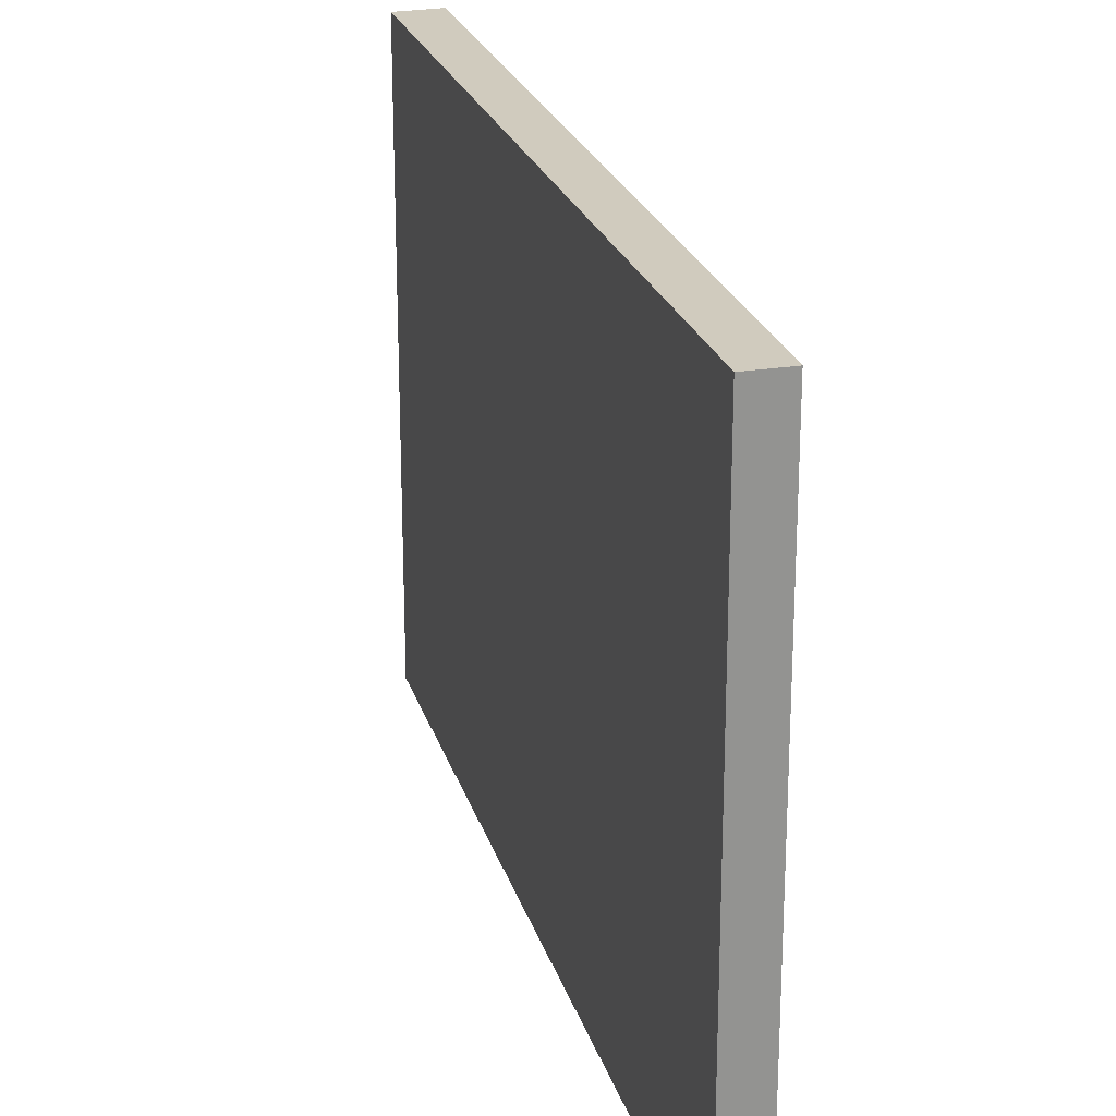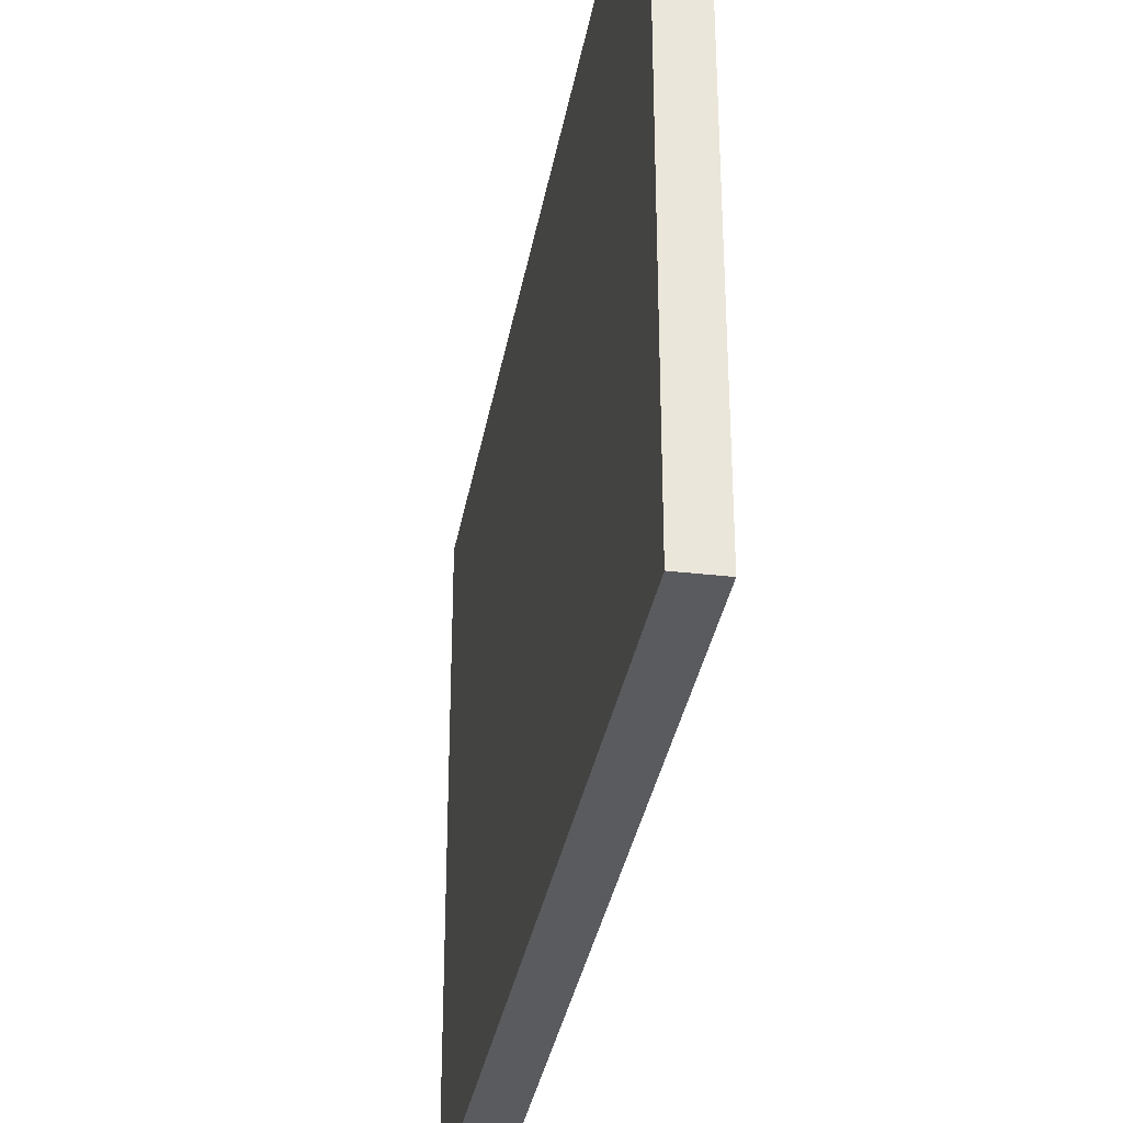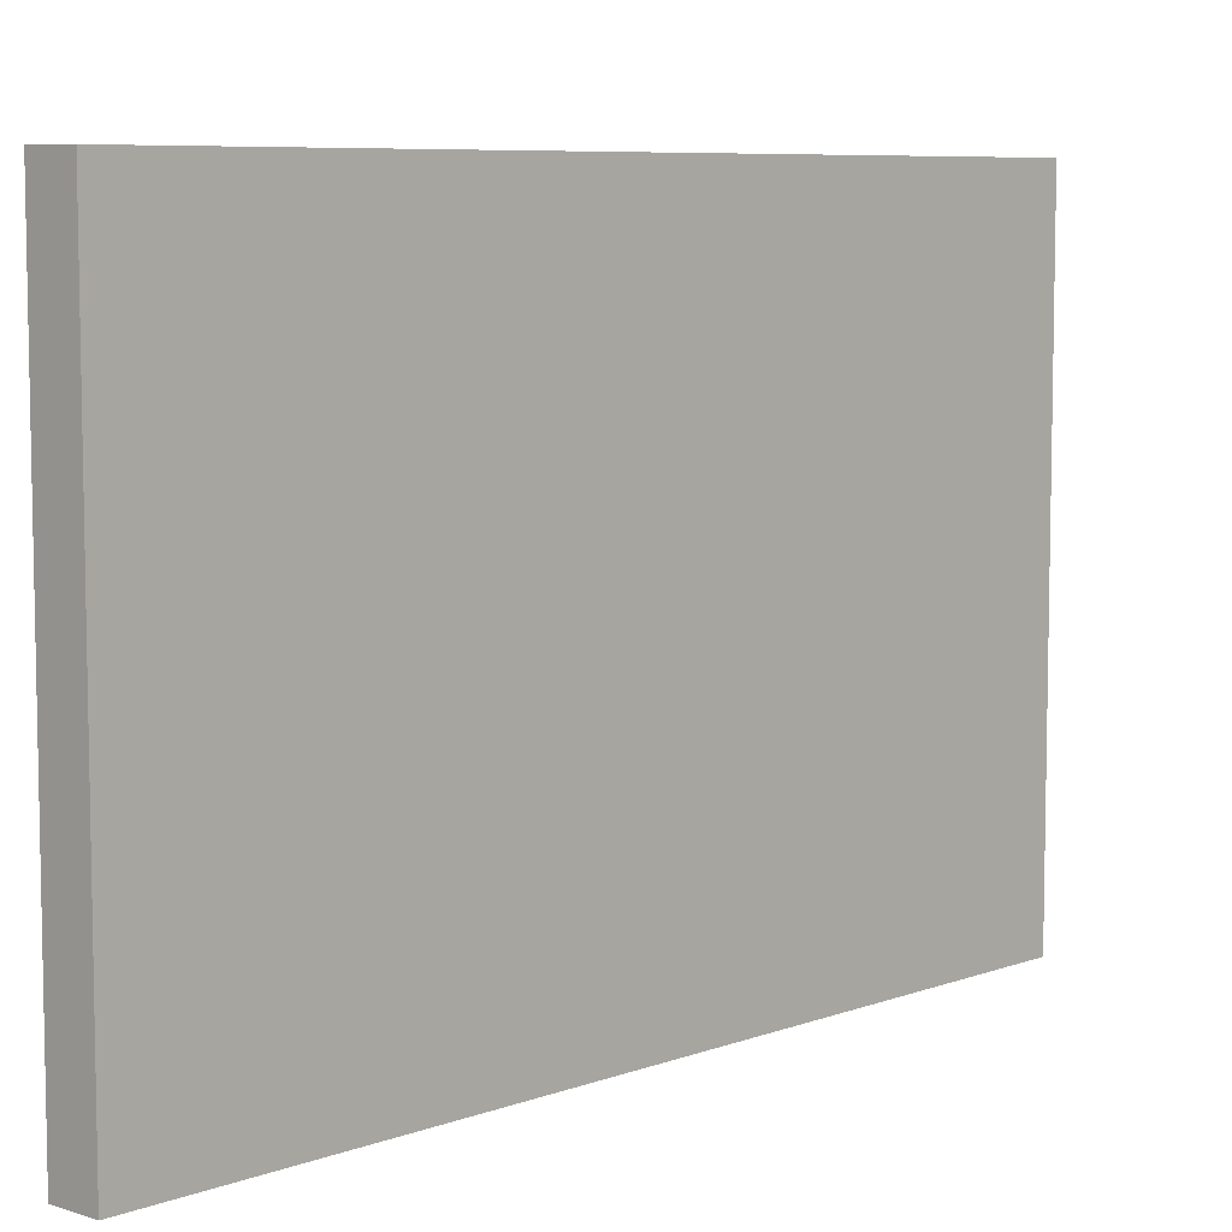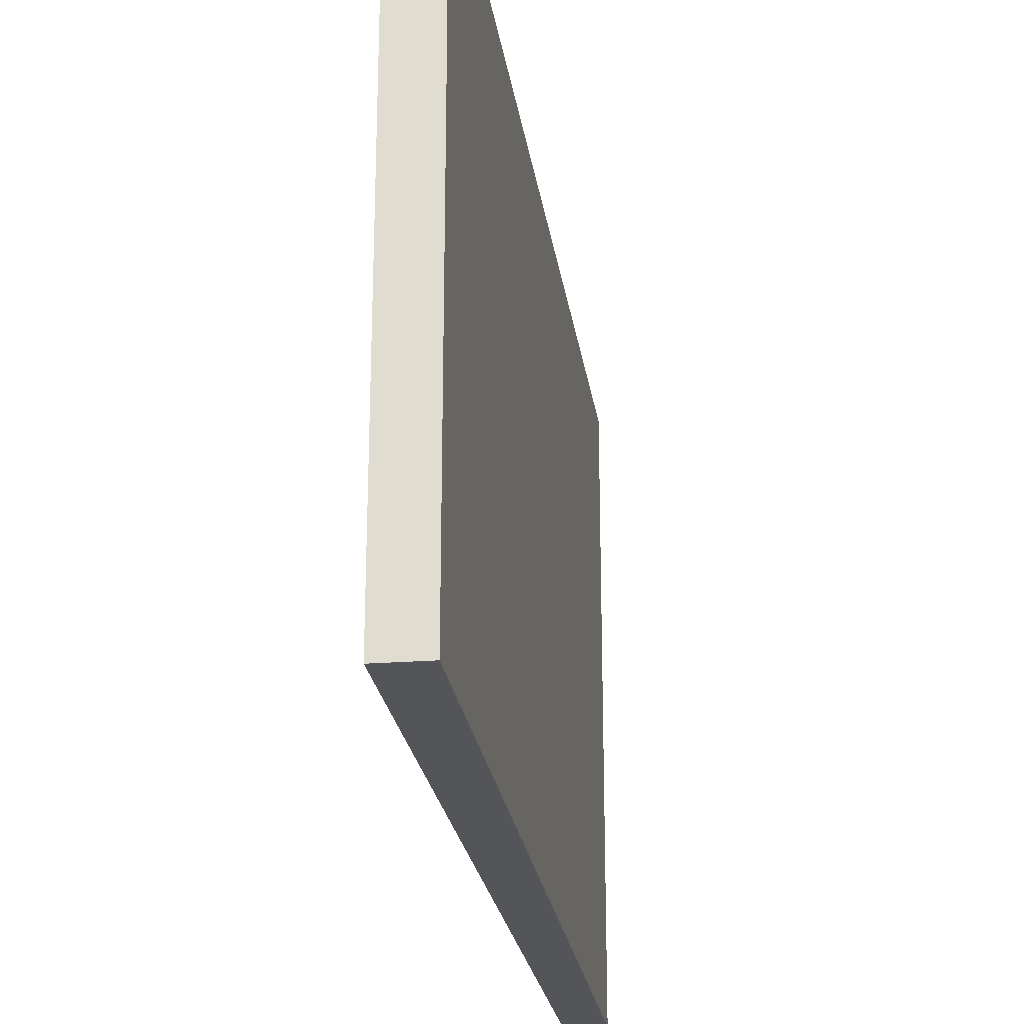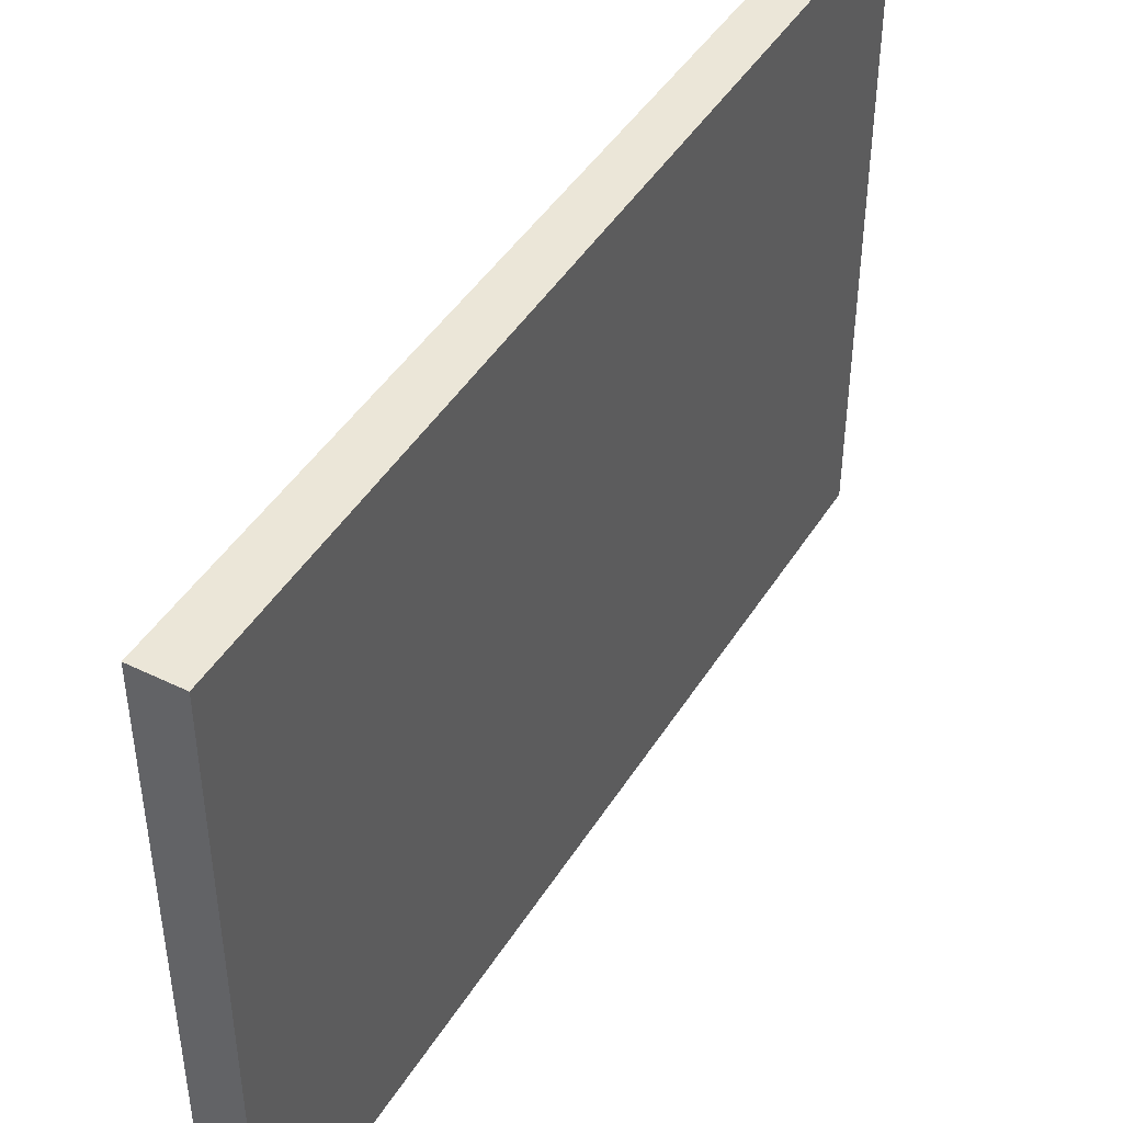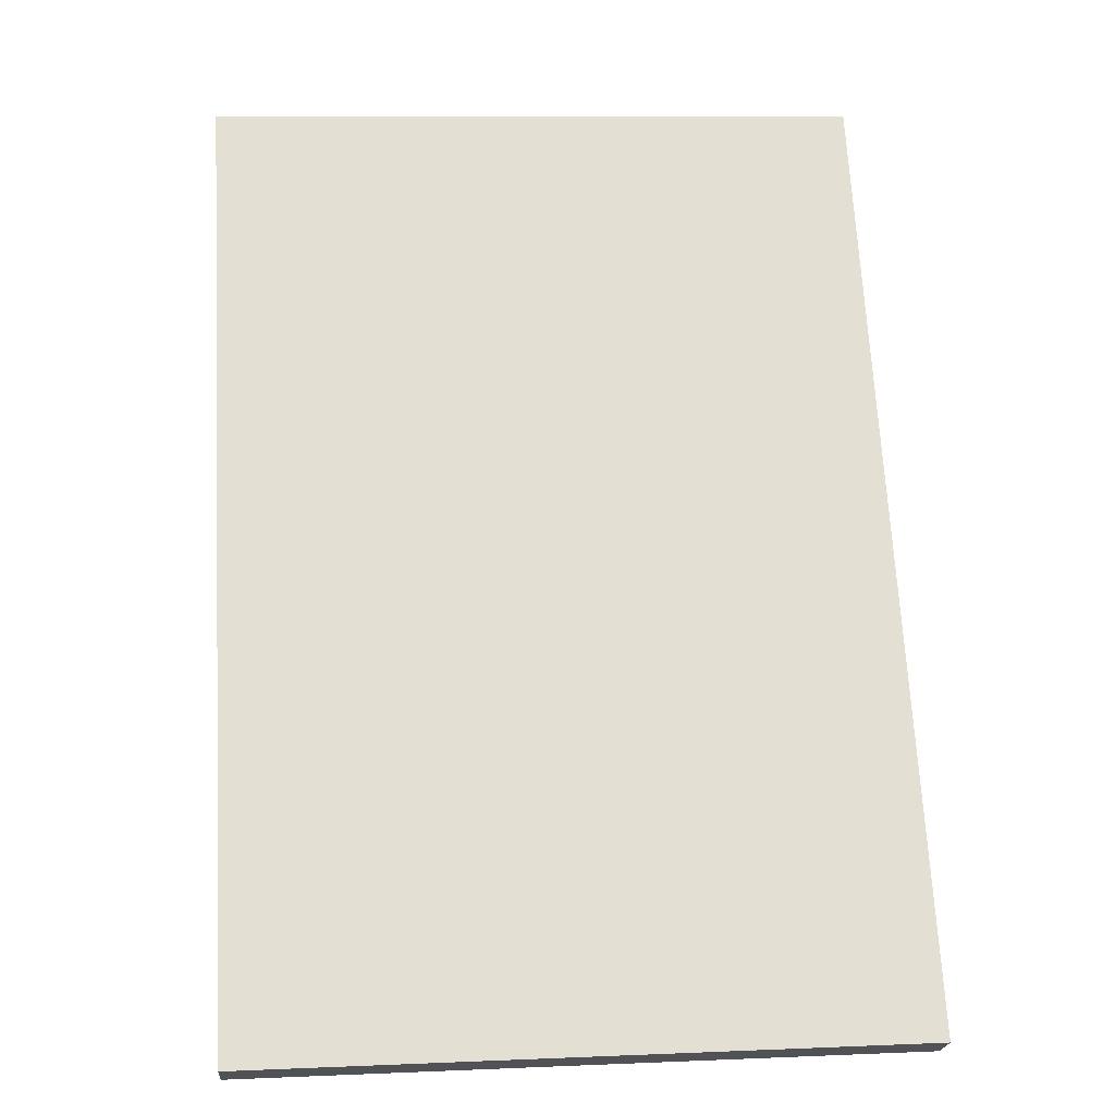
<metadata>
{"format":"obj","ext":"obj","renderer":"f3d","projection":"perspective","resolution":1024,"background":"white","views":[{"elev":23.4,"azim":-162.3,"up":"+Y"},{"elev":-33.5,"azim":-157.0,"up":"+Y"},{"elev":7.3,"azim":76.4,"up":"+Y"},{"elev":-24.7,"azim":41.0,"up":"+Y"},{"elev":45.6,"azim":63.0,"up":"+Y"},{"elev":10.3,"azim":-95.9,"up":"+Z"}]}
</metadata>
<code>
v  12.48 15.67 19.69
v  0.871 15.66 -0.544
v  0 15.67 9.596e-16
v  13.47 15.66 19.02
v  0 0 0
v  0.871 3.331e-17 -0.544
v  12.48 -1.206e-15 19.69
v  13.47 -1.165e-15 19.02
g defaultobject
f 1 2 3
f 2 1 4
f 2 5 3
f 5 2 6
f 5 1 3
f 1 5 7
f 7 4 1
f 4 7 8
f 4 6 2
f 6 4 8
f 6 7 5
f 7 6 8

</code>
